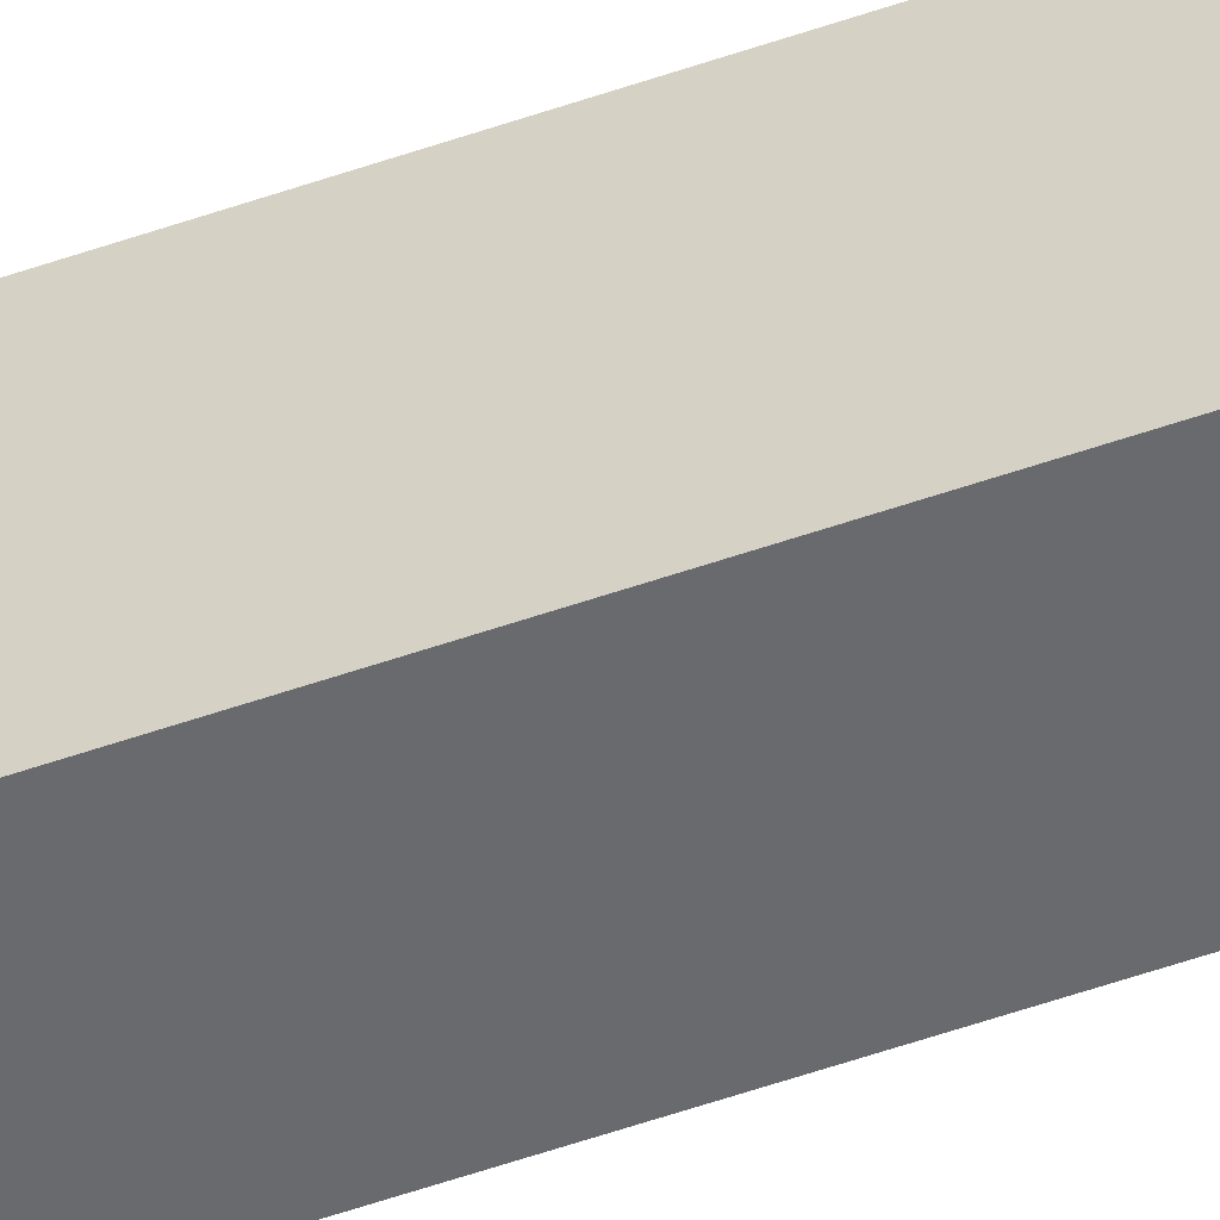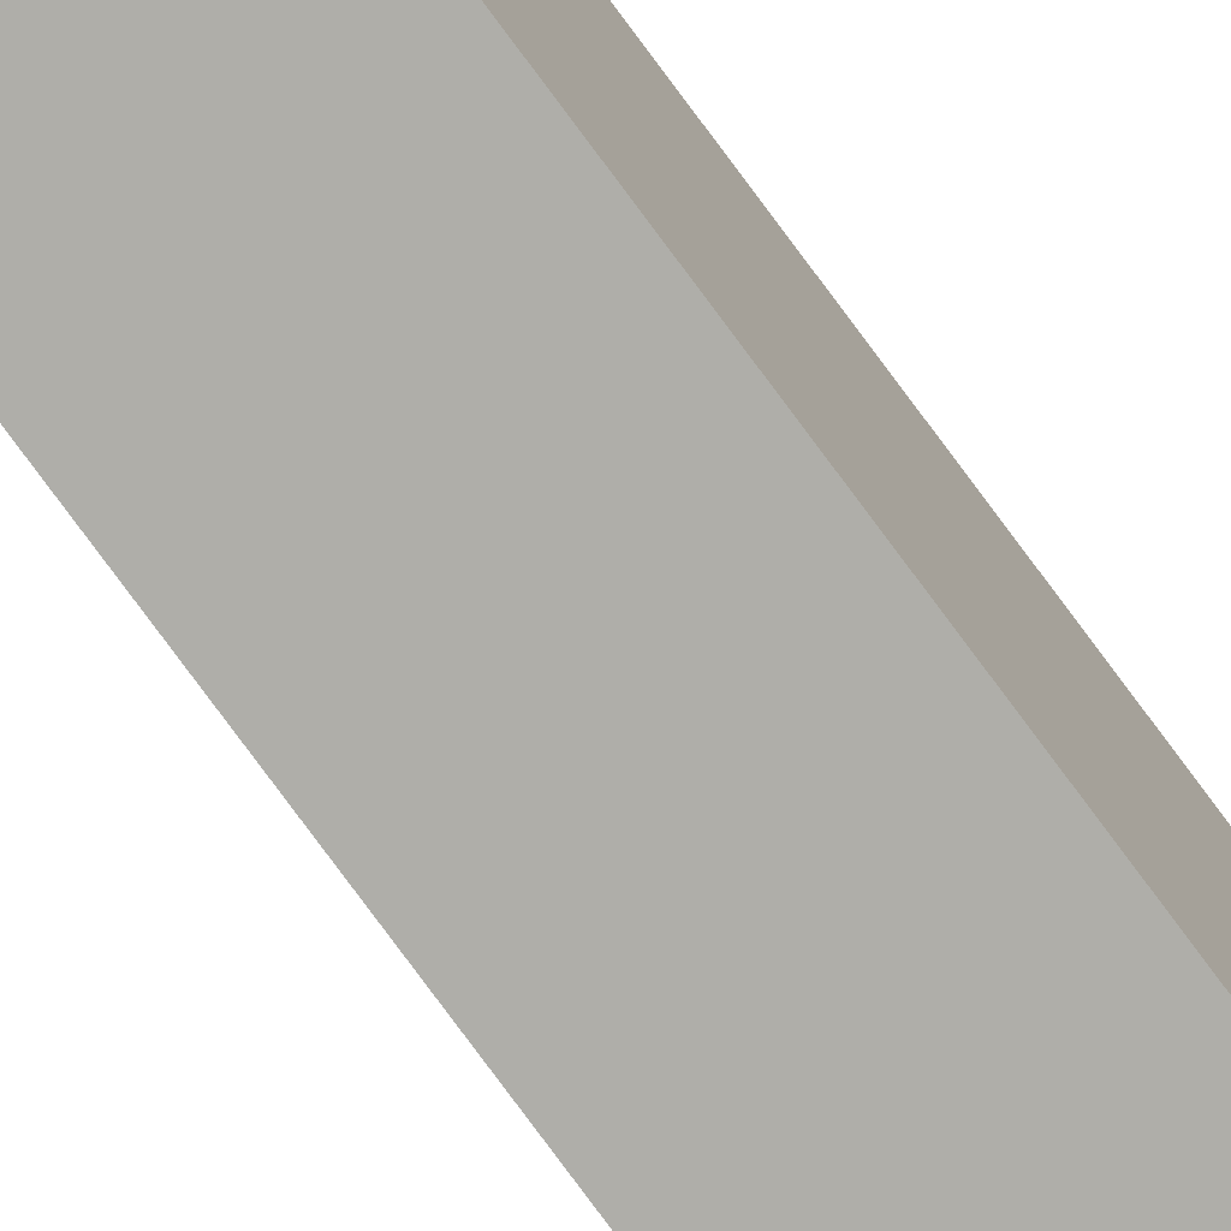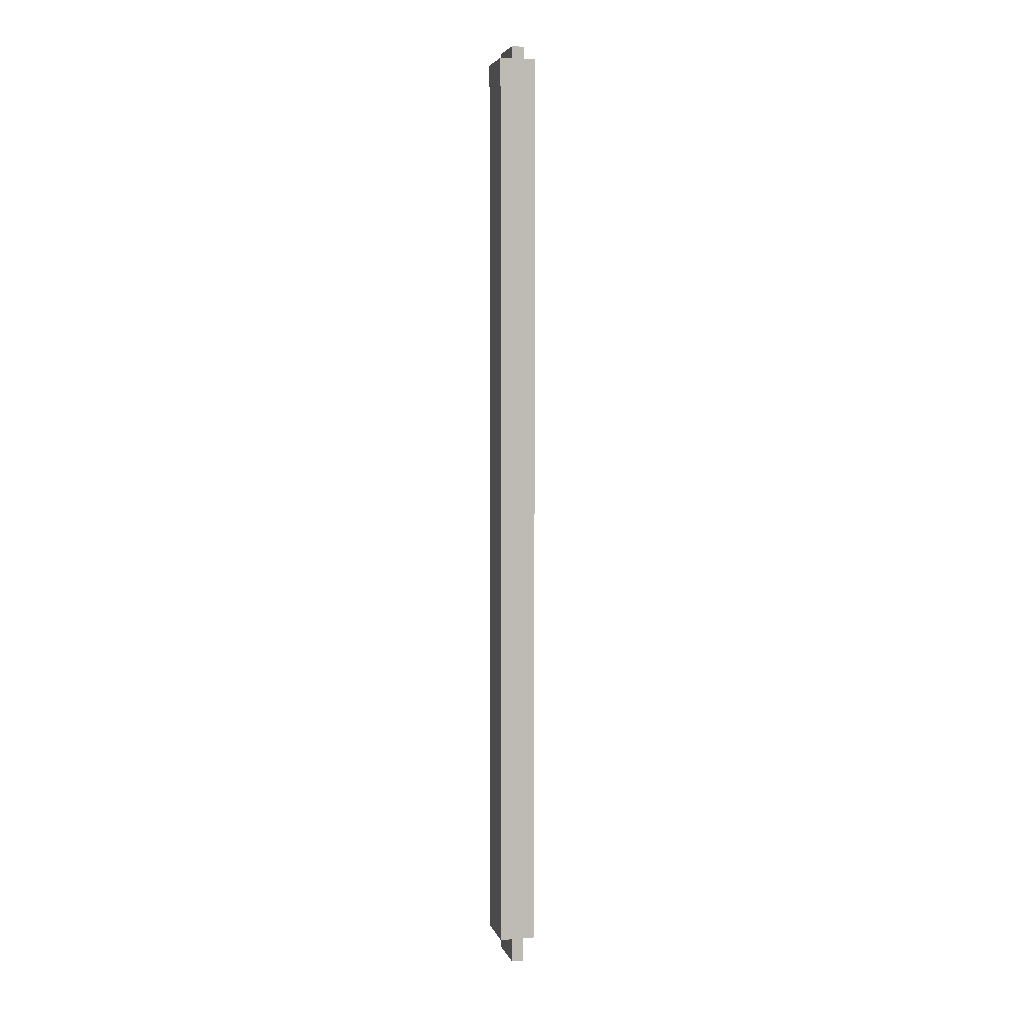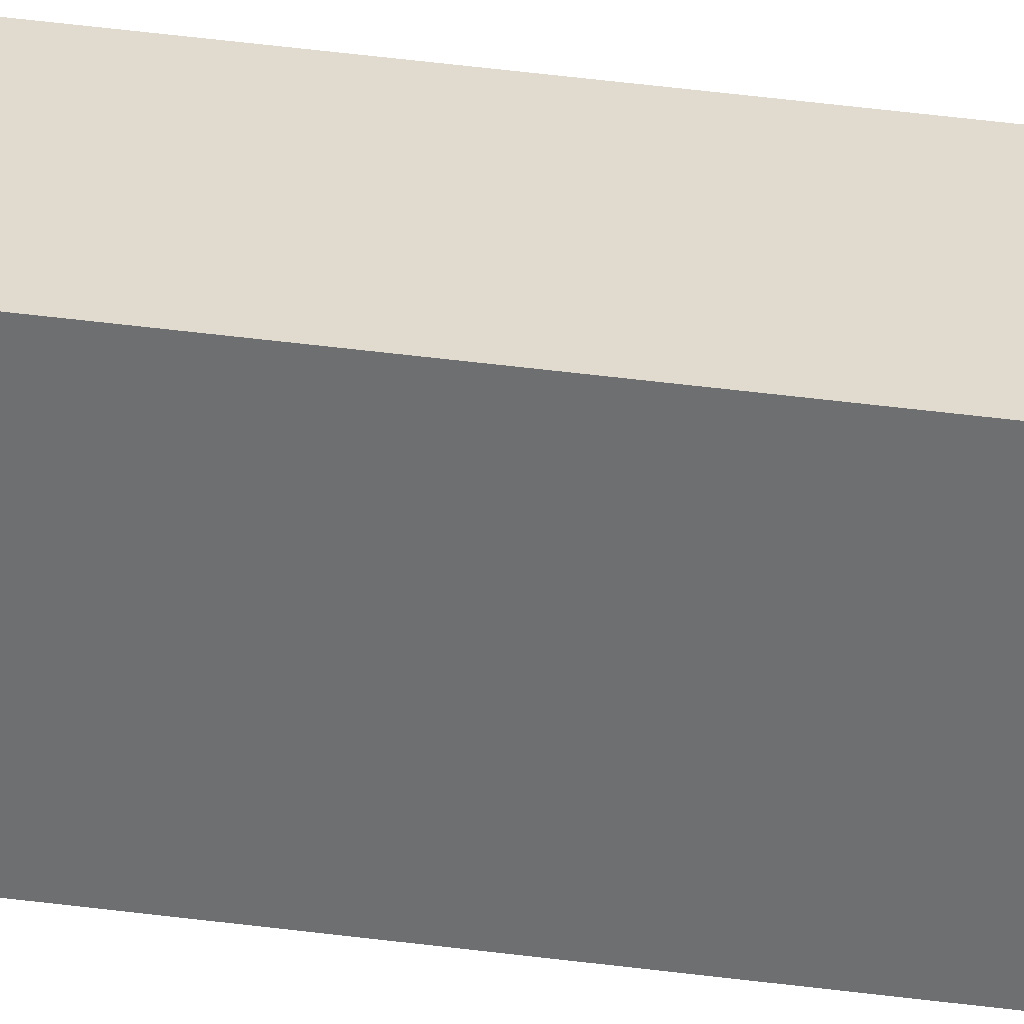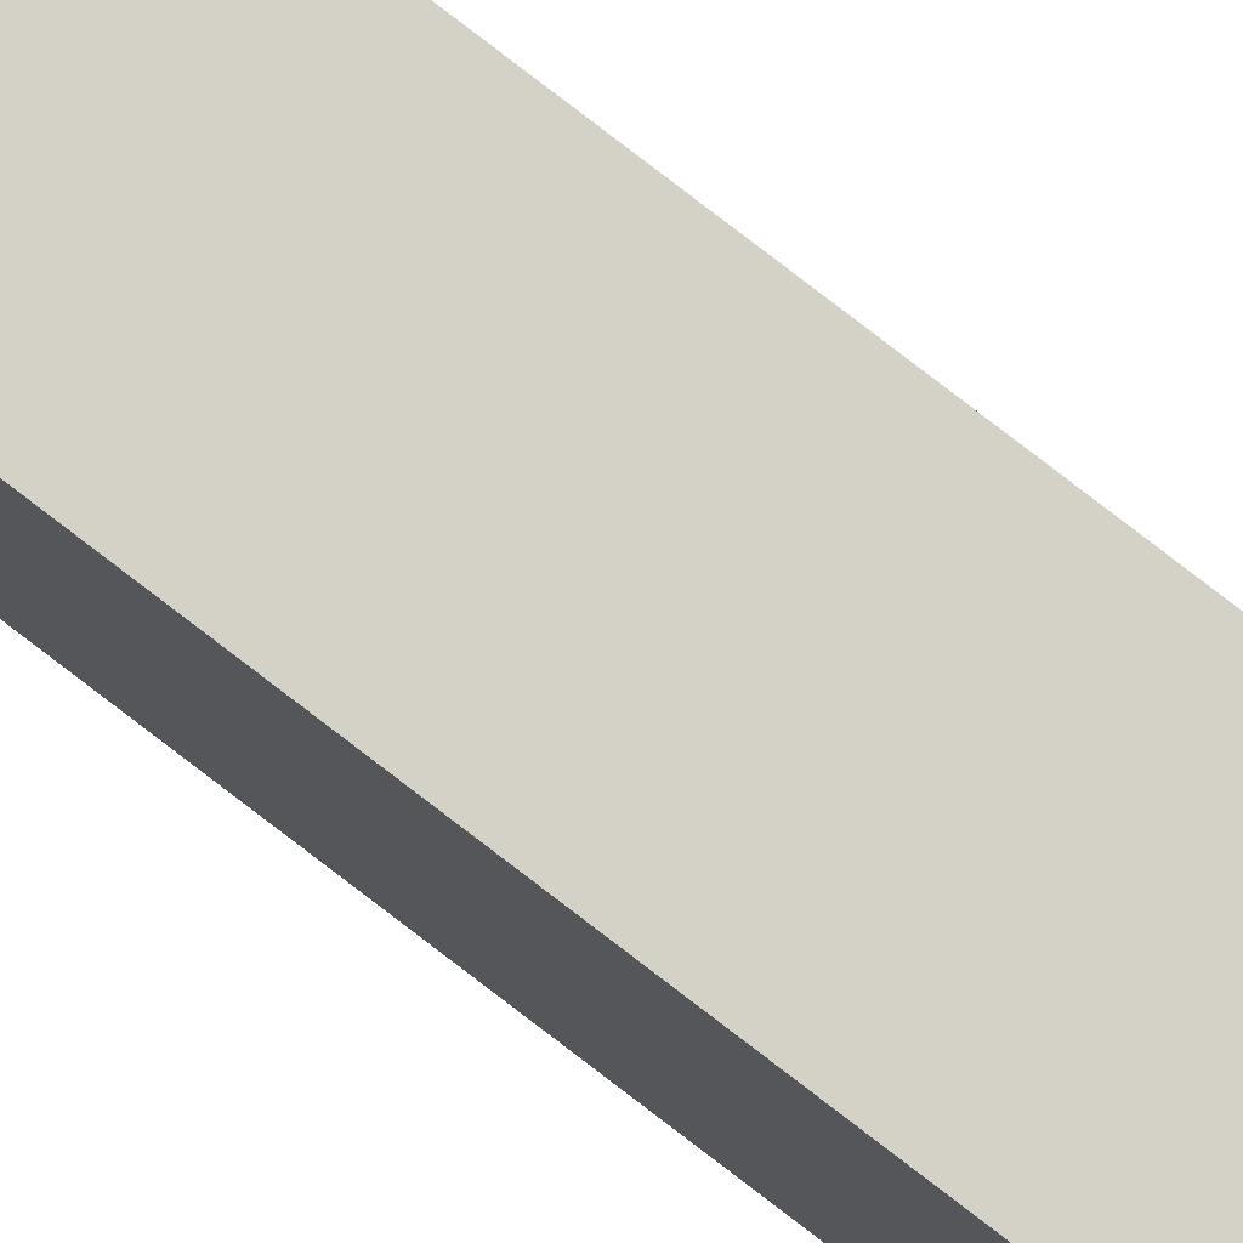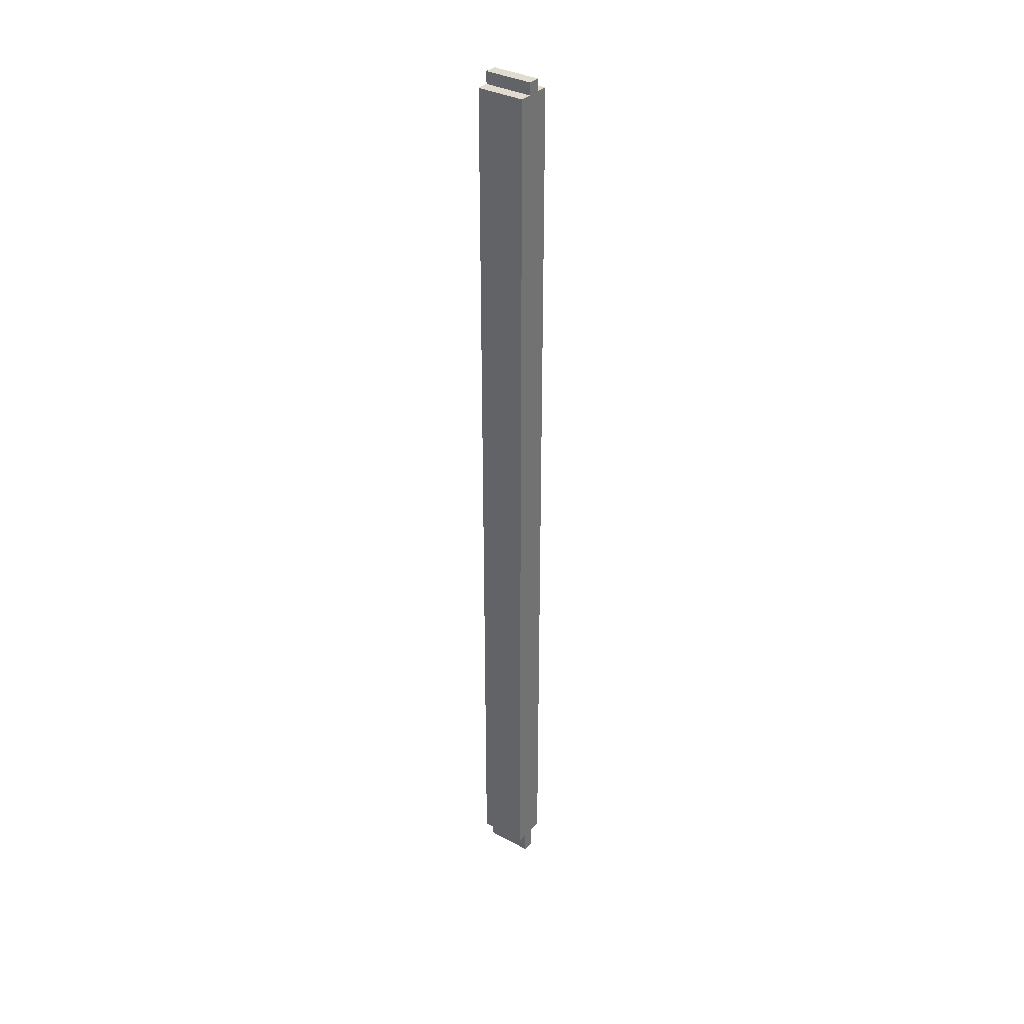
<metadata>
{"format":"obj","ext":"obj","renderer":"f3d","projection":"perspective","resolution":1024,"background":"white","views":[{"elev":-53.0,"azim":110.7,"up":"+Y"},{"elev":-77.5,"azim":36.4,"up":"+Y"},{"elev":4.9,"azim":165.9,"up":"+Z"},{"elev":33.7,"azim":101.0,"up":"+Y"},{"elev":79.8,"azim":127.5,"up":"+Y"},{"elev":34.5,"azim":125.8,"up":"+Z"}]}
</metadata>
<code>
o bottom_support4/bottom_support/mesh43/mesh43-geometry#mesh43-geometry
v -0.3838 -0.3424 -0.4198
v -0.3728 -0.3861 -0.4198
v -0.3838 -0.3861 -0.4198
v -0.3728 -0.3424 -0.4198
v -0.3838 -0.3861 0.4105
v -0.3838 -0.3861 -0.4416
v -0.3728 -0.3424 0.4105
v -0.3728 -0.3861 0.4105
v -0.3947 -0.3861 0.4215
v -0.3838 -0.3424 -0.4416
v -0.3838 -0.3424 0.4105
v -0.3838 -0.3861 0.4215
v -0.3947 -0.3424 -0.4416
v -0.3947 -0.3861 -0.4416
v -0.3838 -0.3424 0.4215
v -0.3947 -0.3861 0.4105
v -0.3947 -0.3424 0.4215
v -0.3947 -0.3861 -0.4198
v -0.3947 -0.3424 0.4105
v -0.3947 -0.3424 -0.4198
v -0.4056 -0.3861 0.4105
v -0.4056 -0.3424 -0.4198
v -0.4056 -0.3424 0.4105
v -0.4056 -0.3861 -0.4198
f 1 2 3
f 2 1 4
f 3 2 1
f 4 1 2
f 2 5 3
f 3 5 2
f 6 1 3
f 3 1 6
f 1 7 4
f 4 7 1
f 7 2 4
f 4 2 7
f 5 2 8
f 8 2 5
f 5 9 3
f 3 9 5
f 1 6 10
f 10 6 1
f 3 9 6
f 6 9 3
f 7 1 11
f 11 1 7
f 2 7 8
f 8 7 2
f 7 5 8
f 8 5 7
f 9 5 12
f 12 5 9
f 6 13 10
f 10 13 6
f 13 1 10
f 10 1 13
f 6 9 14
f 14 9 6
f 1 13 11
f 11 13 1
f 5 7 11
f 11 7 5
f 5 15 12
f 12 15 5
f 15 9 12
f 12 9 15
f 13 6 14
f 14 6 13
f 14 9 16
f 16 9 14
f 11 13 15
f 15 13 11
f 15 5 11
f 11 5 15
f 9 15 17
f 17 15 9
f 18 13 14
f 14 13 18
f 9 19 16
f 16 19 9
f 14 16 18
f 18 16 14
f 15 13 17
f 17 13 15
f 19 9 17
f 17 9 19
f 13 18 20
f 20 18 13
f 19 21 16
f 16 21 19
f 21 18 16
f 16 18 21
f 17 13 20
f 20 13 17
f 17 20 19
f 19 20 17
f 18 22 20
f 20 22 18
f 21 19 23
f 23 19 21
f 18 21 24
f 24 21 18
f 22 19 20
f 20 19 22
f 22 18 24
f 24 18 22
f 19 22 23
f 23 22 19
f 22 21 23
f 23 21 22
f 21 22 24
f 24 22 21

</code>
